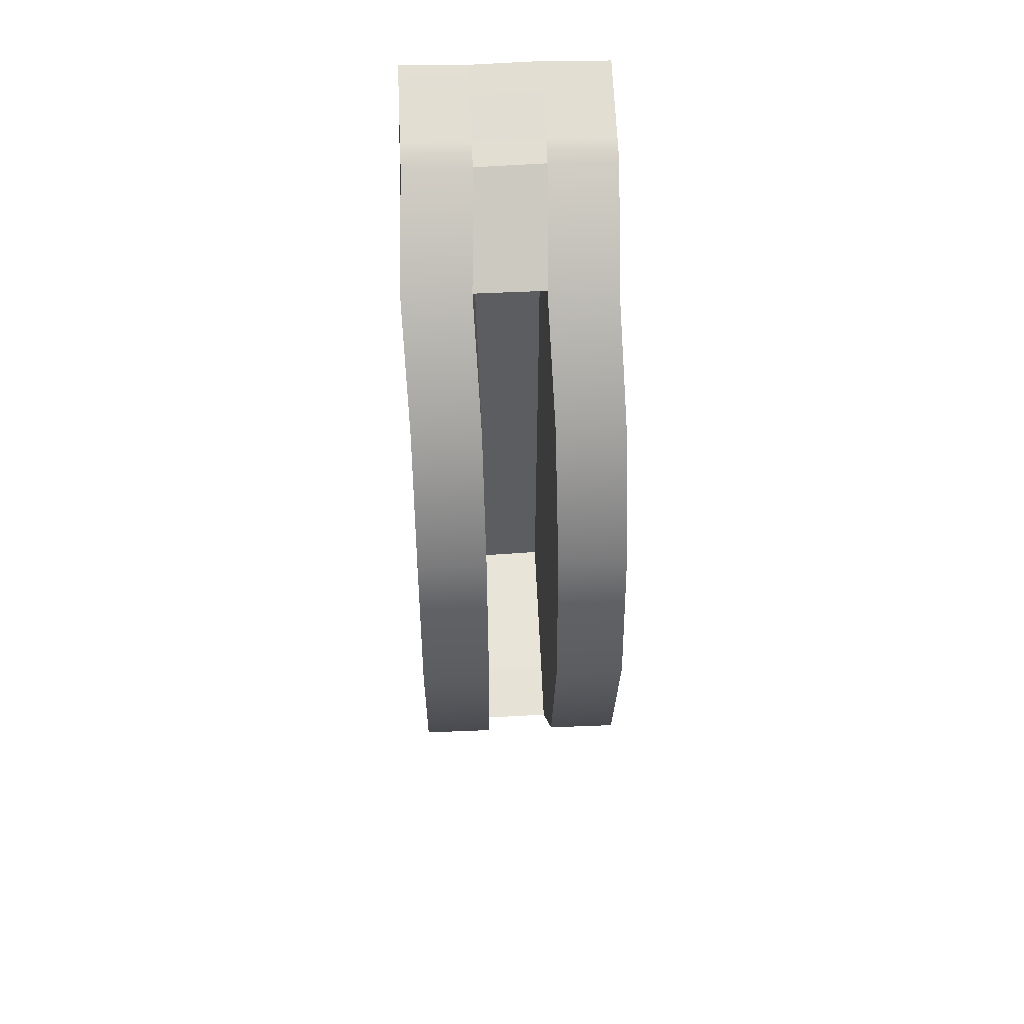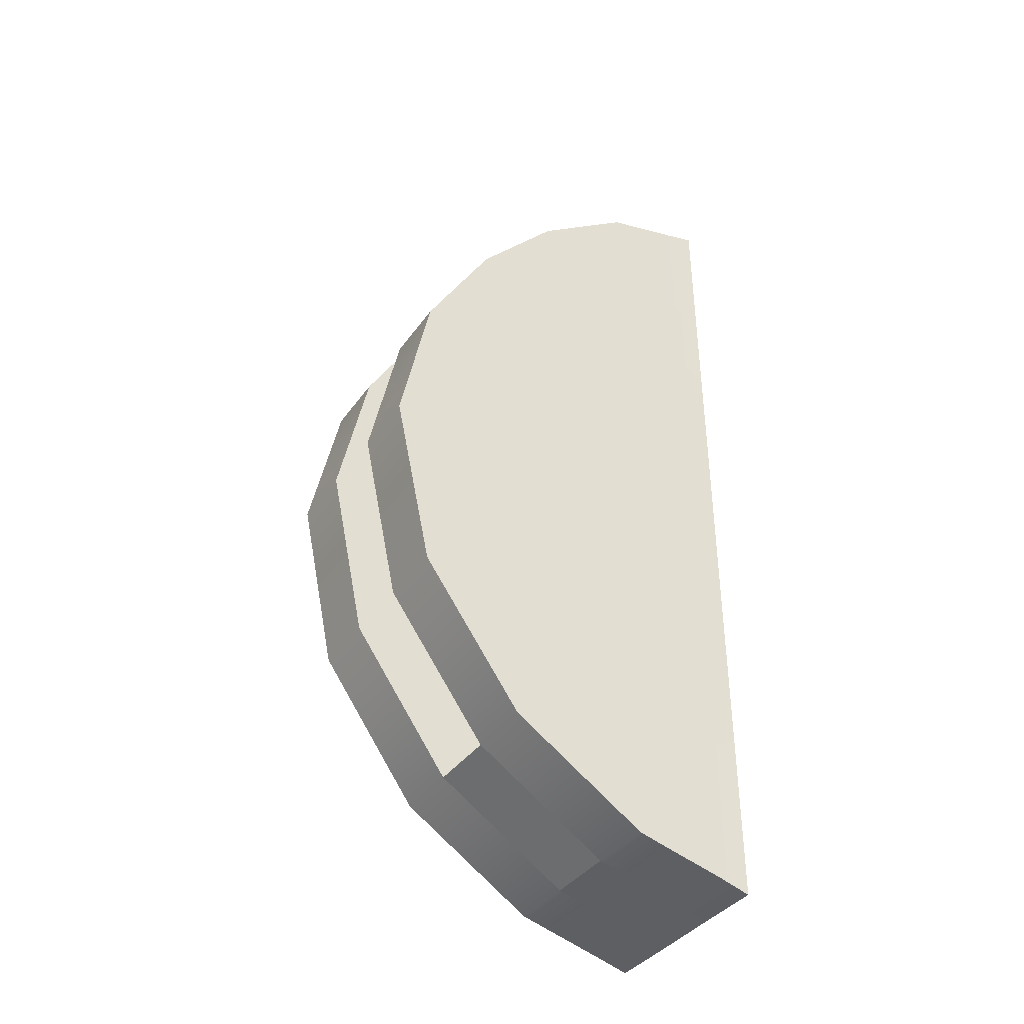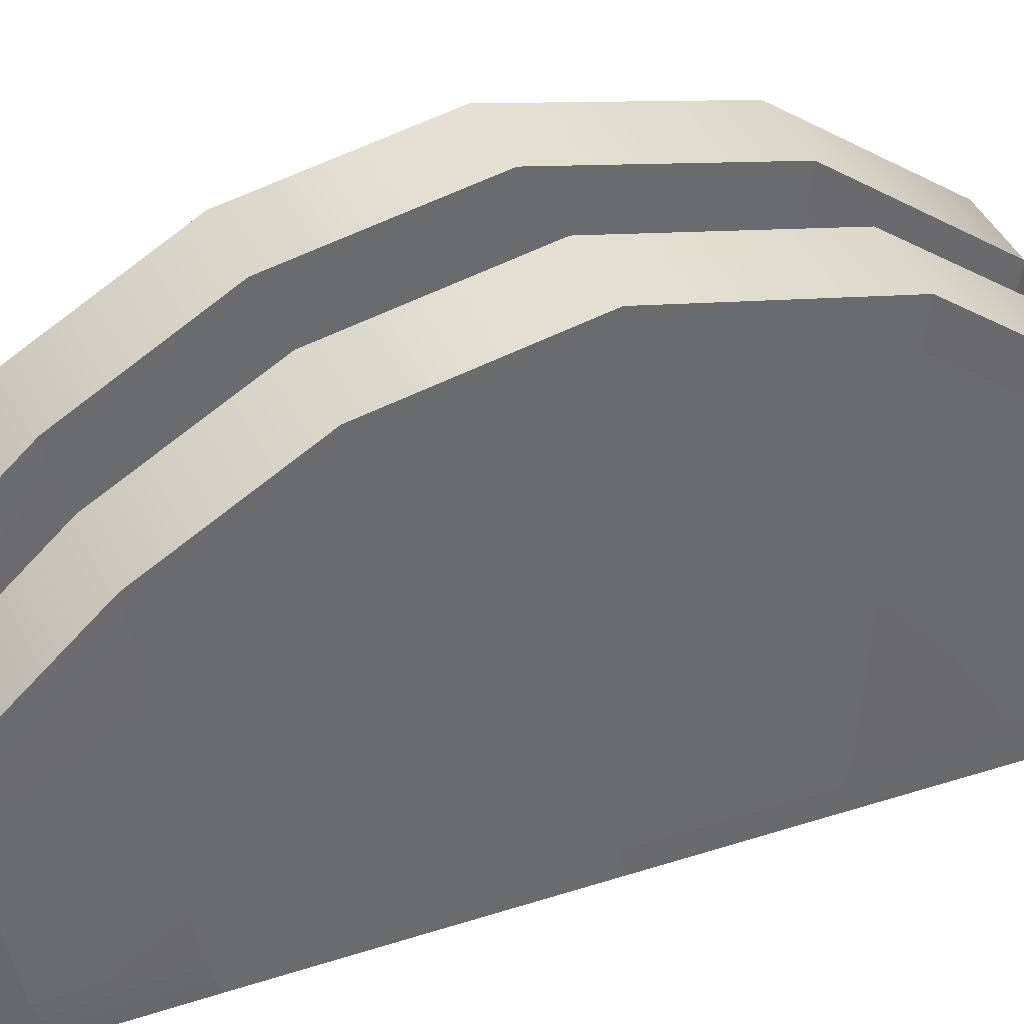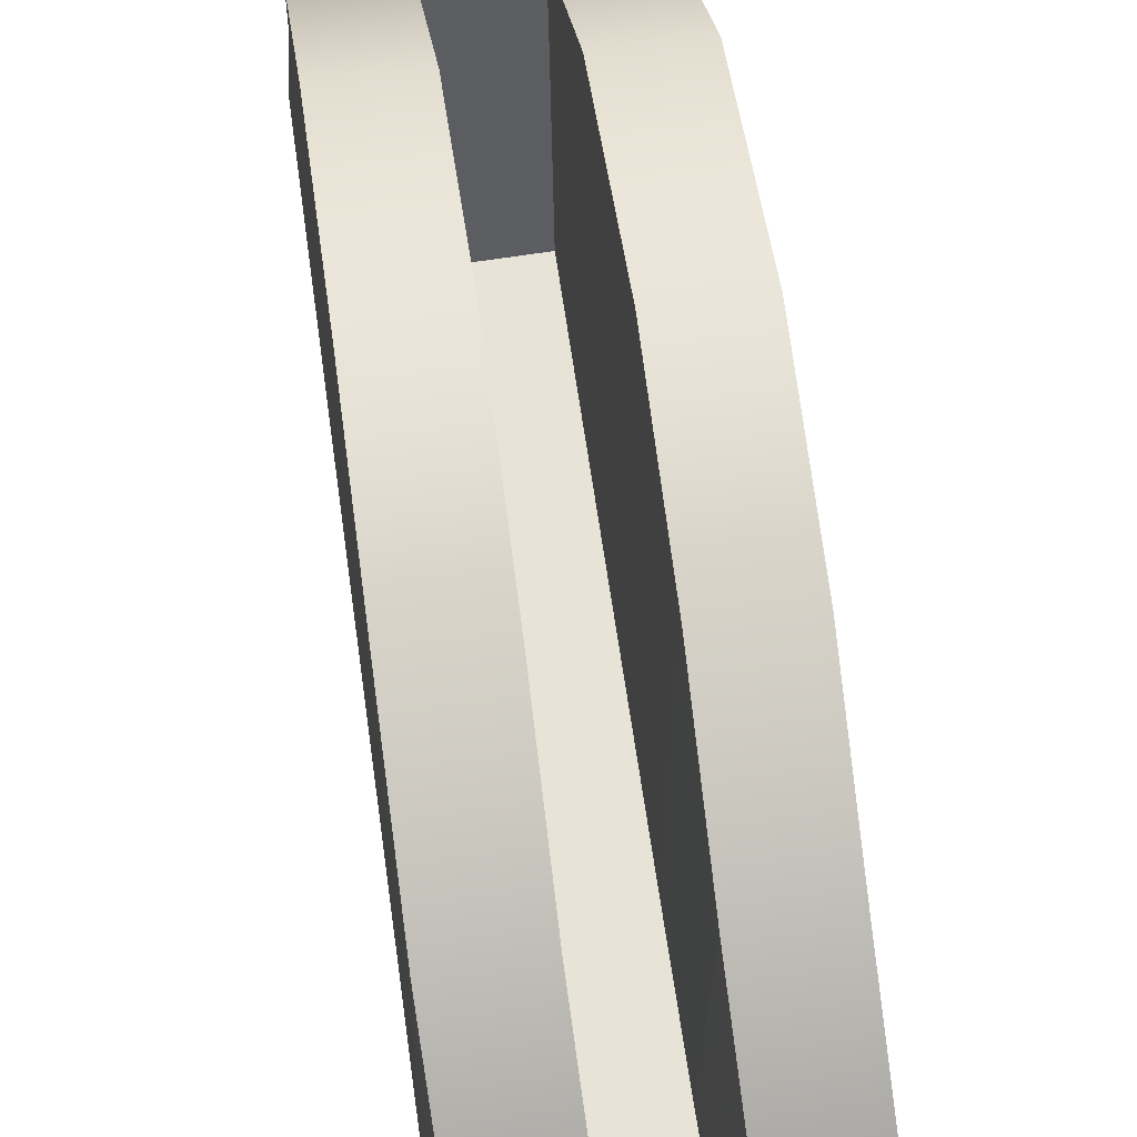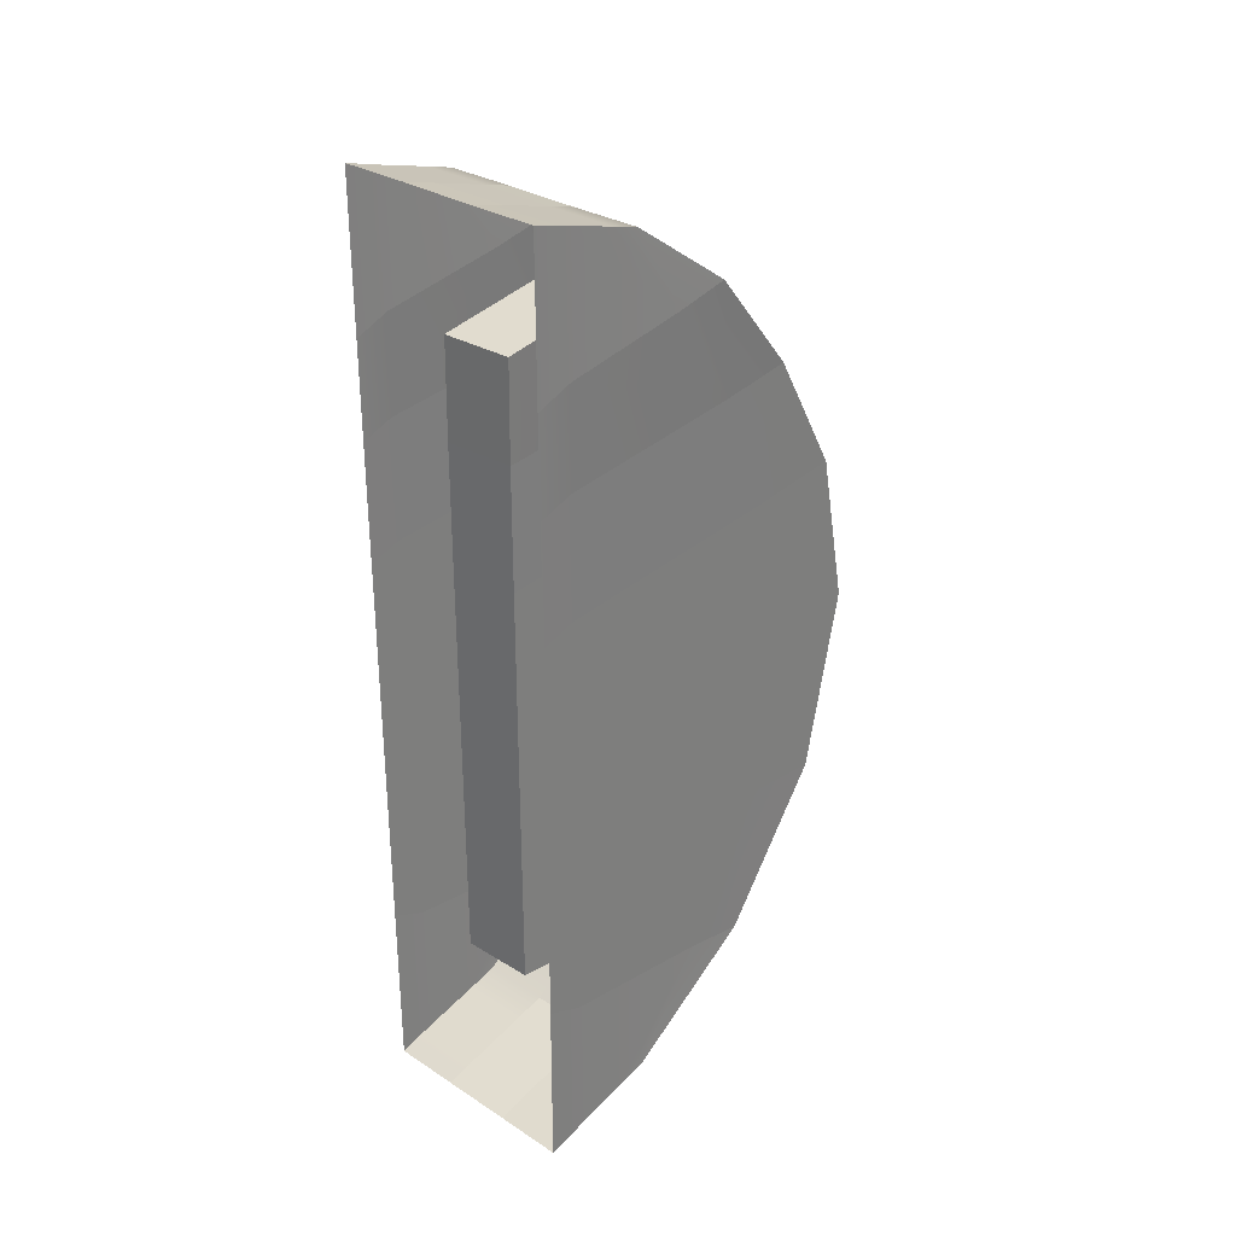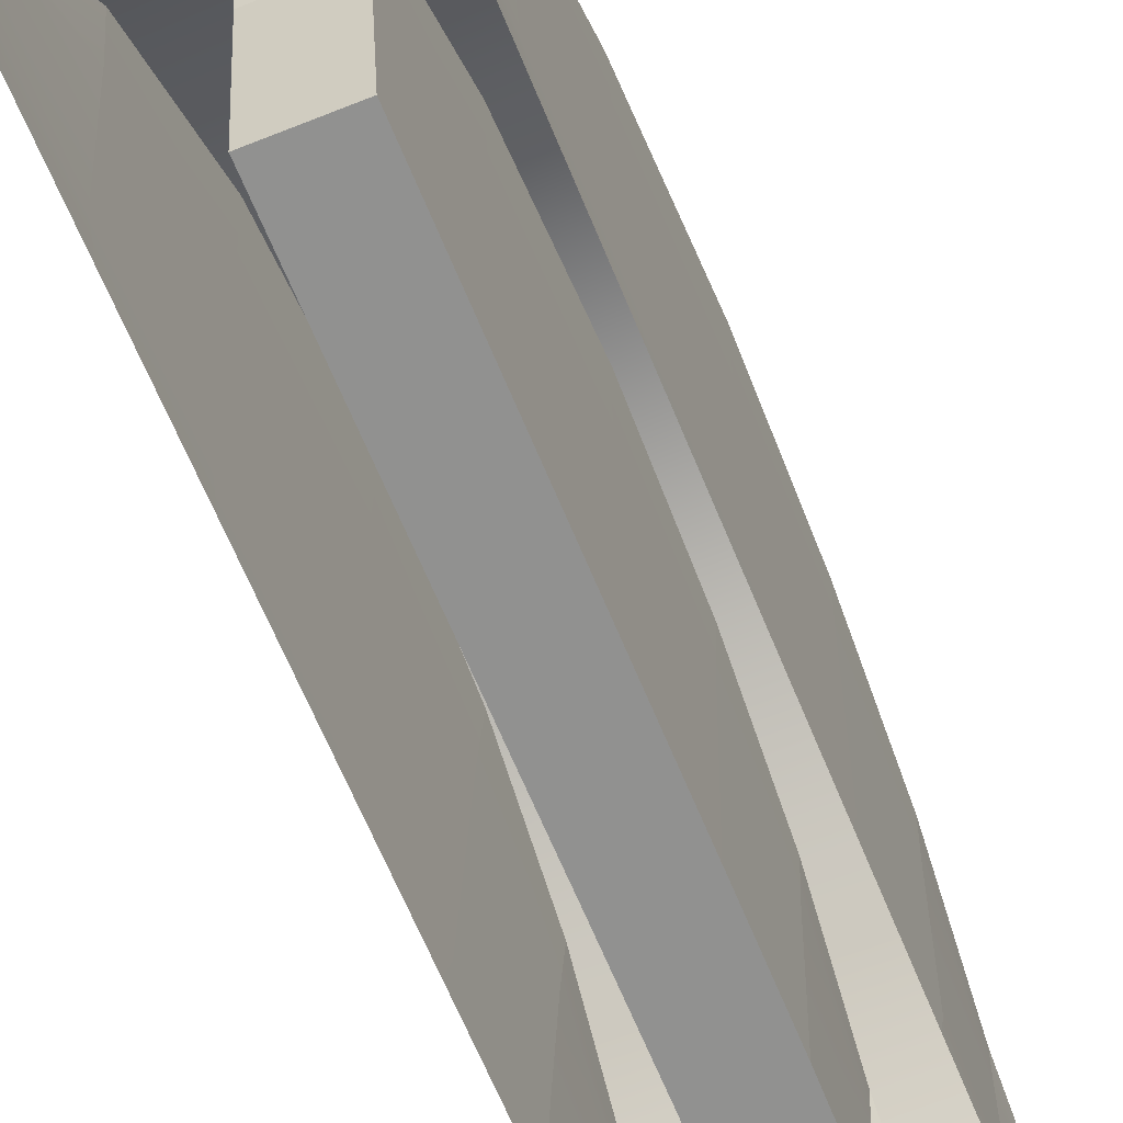
<metadata>
{"format":"obj","ext":"obj","renderer":"f3d","projection":"perspective","resolution":1024,"background":"white","views":[{"elev":52.3,"azim":177.3,"up":"+Z"},{"elev":-38.9,"azim":-121.7,"up":"+Z"},{"elev":38.2,"azim":67.6,"up":"+Y"},{"elev":60.2,"azim":-7.8,"up":"+Y"},{"elev":30.6,"azim":42.7,"up":"+Z"},{"elev":-66.8,"azim":-157.5,"up":"+Y"}]}
</metadata>
<code>
g default
v -0.6067 1.138 -8.229
v -0.6265 2.417 -7.433
v -0.6388 0.01008 -8.546
v -0.6297 3.374 -6.106
v -0.635 3.739 -4.445
v -0.6388 3.446 -3.028
v -0.634 2.8 -1.902
v -0.5934 1.986 -0.9494
v -0.6388 0.01007 -0.009714
v -0.6388 1.06 -0.3054
v 0.03222 1.131 -8.219
v 0.01244 2.412 -7.427
v 9.3e-05 0.0052 -6.948
v 3.8e-05 0.002466 -8.537
v 0.009293 3.372 -6.105
v 0.000149 0.008447 -5.753
v 0.004019 3.738 -4.444
v 0.000151 0.009319 -4.523
v 0.000152 3.446 -3.029
v 0.000152 0.009713 -3.362
v 0.004921 2.798 -1.91
v 4.5e-05 0.007894 -2.273
v 0.04539 1.979 -0.9525
v -3e-05 0.003023 -1.397
v -0 1.05 -0.2957
v -0 -0 0
v -0.6295 1.83 -7.316
v -0.6145 0.8629 -8.306
v 0.02436 0.8553 -8.297
v 0.009423 1.825 -7.31
v 0.007061 2.551 -6.019
v 0.003075 2.828 -4.463
v 0.000152 2.607 -3.11
v 0.003731 2.117 -1.999
v 0.03431 1.496 -1.061
v -0 0.7938 -0.2235
v -0.6388 0.8038 -0.2332
v -0.6045 1.503 -1.058
v -0.6352 2.119 -1.99
v -0.6388 2.607 -3.11
v -0.6359 2.829 -4.464
v -0.6319 2.553 -6.02
v -1.91 1.138 -8.229
v -1.929 2.417 -7.433
v -1.942 0.01008 -6.954
v -1.942 0.01008 -8.546
v -1.933 3.374 -6.106
v -1.942 0.01008 -5.754
v -1.938 3.739 -4.445
v -1.942 0.01008 -4.524
v -1.942 0.01008 -3.361
v -1.942 3.446 -3.028
v -1.937 2.8 -1.902
v -1.942 0.01008 -2.265
v -1.942 0.01007 -1.394
v -1.896 1.986 -0.9494
v -1.942 0.01007 -0.009714
v -1.942 1.06 -0.3054
v -1.271 1.131 -8.219
v -1.29 2.412 -7.427
v -1.303 0.002466 -8.537
v -1.294 3.372 -6.105
v -1.299 3.738 -4.444
v -1.303 3.446 -3.029
v -1.298 2.798 -1.91
v -1.258 1.979 -0.9525
v -1.303 1.05 -0.2957
v -1.303 -0 0
v -1.932 1.83 -7.316
v -1.917 0.8629 -8.306
v -1.279 0.8553 -8.297
v -1.294 1.825 -7.31
v -1.296 2.551 -6.019
v -1.3 2.828 -4.463
v -1.303 2.607 -3.11
v -1.299 2.117 -1.999
v -1.269 1.496 -1.061
v -1.303 0.7938 -0.2235
v -1.942 0.8038 -0.2332
v -1.907 1.503 -1.058
v -1.938 2.119 -1.99
v -1.942 2.607 -3.11
v -1.939 2.829 -4.464
v -1.935 2.553 -6.02
v -1.932 0.3179 -8.45
v -1.938 0.3179 -7.099
v -1.939 0.3179 -5.861
v -1.941 0.3179 -4.5
v -1.942 0.3179 -3.261
v -1.94 0.3179 -2.155
v -1.928 0.3179 -1.259
v -1.942 0.3179 -0.09911
v -1.303 0.3179 -0.0894
v -1.289 0.3179 -1.263
v -1.301 0.3179 -2.164
v -1.303 0.3179 -3.261
v -1.302 0.3179 -4.499
v -1.3 0.3179 -5.859
v -1.299 0.3179 -7.093
v -1.293 0.3179 -8.441
v -0.6291 0.337 -8.45
v -0.6351 0.337 -7.099
v -0.6361 0.337 -5.861
v -0.6377 0.337 -4.5
v -0.6388 0.337 -3.261
v -0.6374 0.337 -2.155
v -0.6251 0.337 -1.259
v -0.6388 0.337 -0.09911
v -0 0.337 -0.0894
v 0.0137 0.337 -1.263
v 0.00152 0.337 -2.164
v 0.000152 0.337 -3.261
v 0.00132 0.337 -4.499
v 0.002914 0.337 -5.859
v 0.003824 0.337 -7.093
v 0.009769 0.337 -8.441
g Lever_Base
f 29 30 115 116
f 114 115 30 31
f 113 114 31 32
f 32 33 112 113
f 111 112 33 34
f 34 35 110 111
f 35 36 109 110
f 102 103 42 27
f 103 104 41 42
f 40 41 104 105
f 105 106 39 40
f 38 39 106 107
f 1 2 12 11
f 116 101 28 29
f 2 4 15 12
f 4 5 17 15
f 5 6 19 17
f 6 7 21 19
f 7 8 23 21
f 36 37 108 109
f 8 10 25 23
f 29 28 1 11
f 11 12 30 29
f 31 30 12 15
f 32 31 15 17
f 19 33 32 17
f 34 33 19 21
f 23 35 34 21
f 25 36 35 23
f 10 37 36 25
f 8 7 39 38
f 40 39 7 6
f 6 5 41 40
f 42 41 5 4
f 27 42 4 2
f 98 99 72 73
f 97 98 73 74
f 74 75 96 97
f 95 96 75 76
f 76 77 94 95
f 69 70 85 86
f 86 87 84 69
f 87 88 83 84
f 82 83 88 89
f 89 90 81 82
f 80 81 90 91
f 79 80 91 92
f 43 44 60 59
f 100 85 70 71
f 44 47 62 60
f 47 49 63 62
f 49 52 64 63
f 52 53 65 64
f 53 56 66 65
f 78 79 92 93
f 56 58 67 66
f 43 70 69 44
f 71 70 43 59
f 73 72 60 62
f 74 73 62 63
f 64 75 74 63
f 76 75 64 65
f 66 77 76 65
f 58 79 78 67
f 58 56 80 79
f 56 53 81 80
f 82 81 53 52
f 52 49 83 82
f 84 83 49 47
f 69 84 47 44
f 86 85 46 45
f 45 48 87 86
f 48 50 88 87
f 89 88 50 51
f 51 54 90 89
f 91 90 54 55
f 92 91 55 57
f 93 92 57 68
f 46 85 100 61
f 109 108 9 26
f 110 109 26 24
f 111 110 24 22
f 20 112 111 22
f 113 112 20 18
f 16 114 113 18
f 13 115 114 16
f 116 115 13 14
f 3 101 116 14
f 2 1 59 60
f 1 28 71 59
f 28 101 100 71
f 101 3 61 100
f 9 108 93 68
f 108 37 78 93
f 37 10 67 78
f 10 8 66 67
f 8 38 77 66
f 38 107 94 77
f 107 106 95 94
f 106 105 96 95
f 105 104 97 96
f 104 103 98 97
f 103 102 99 98
f 102 27 72 99
f 27 2 60 72

</code>
